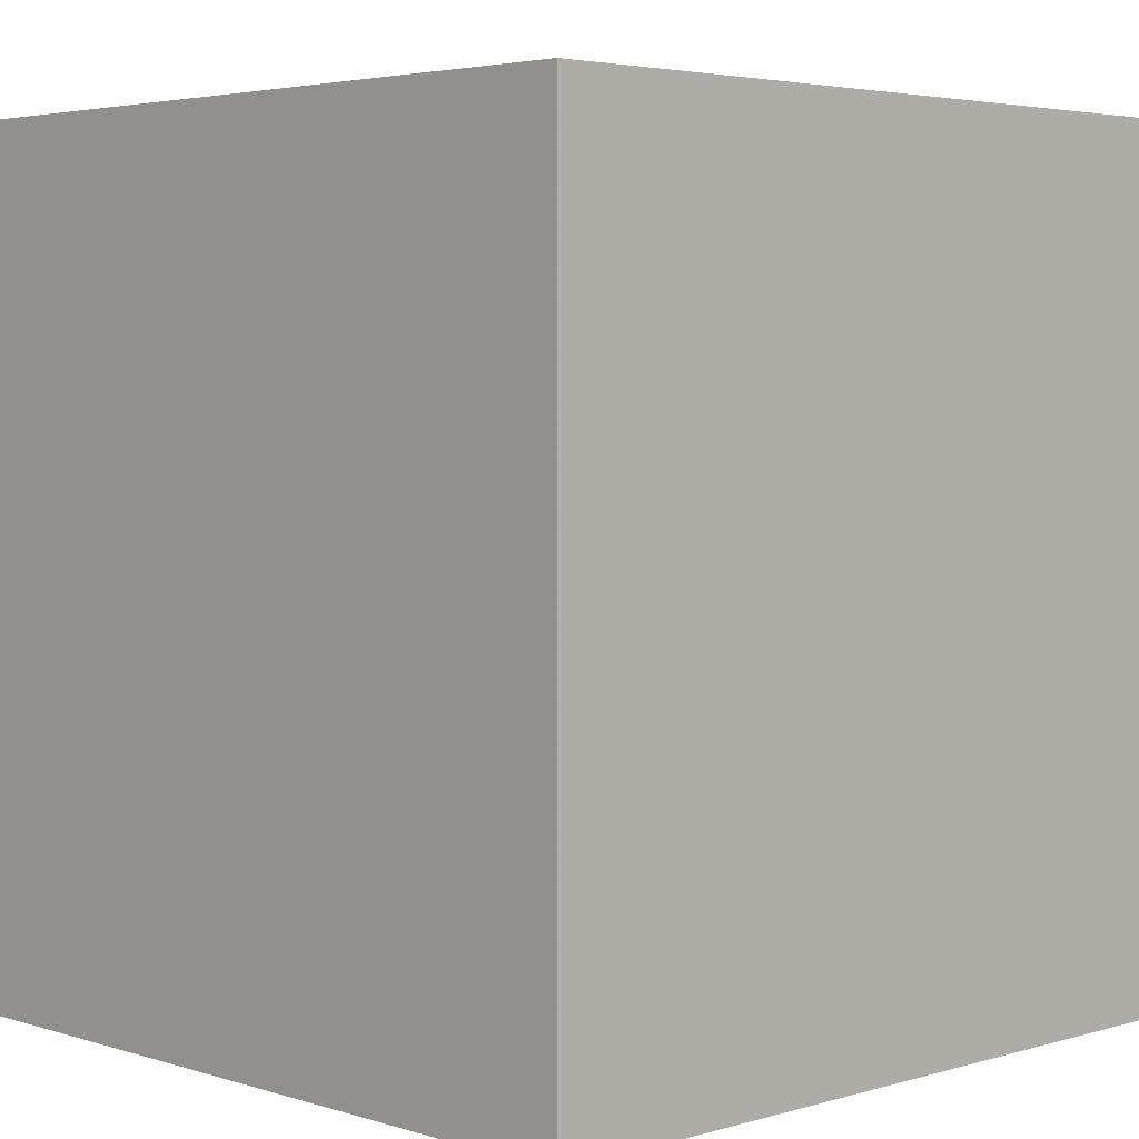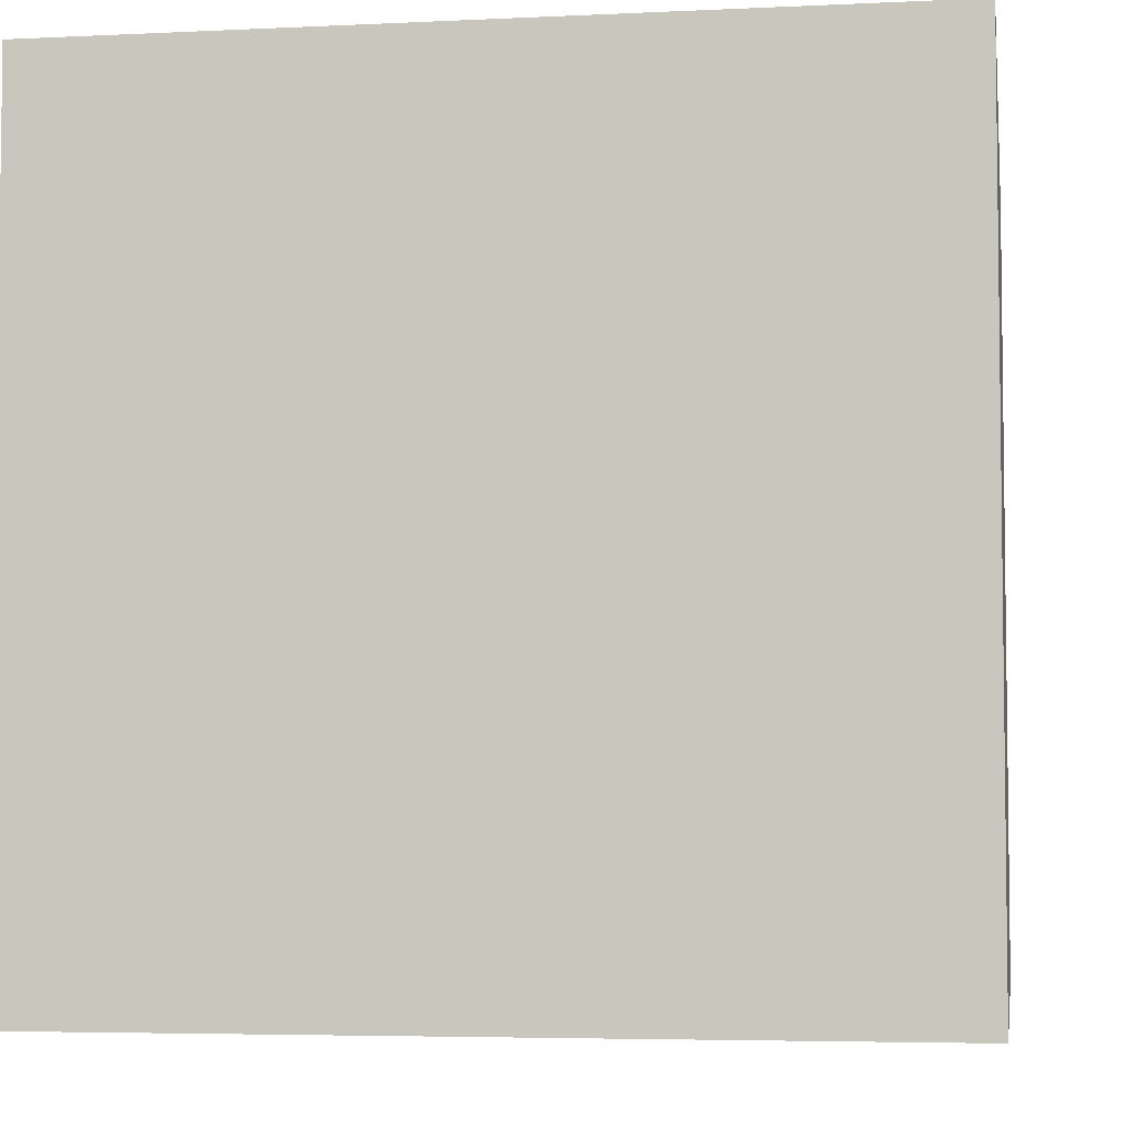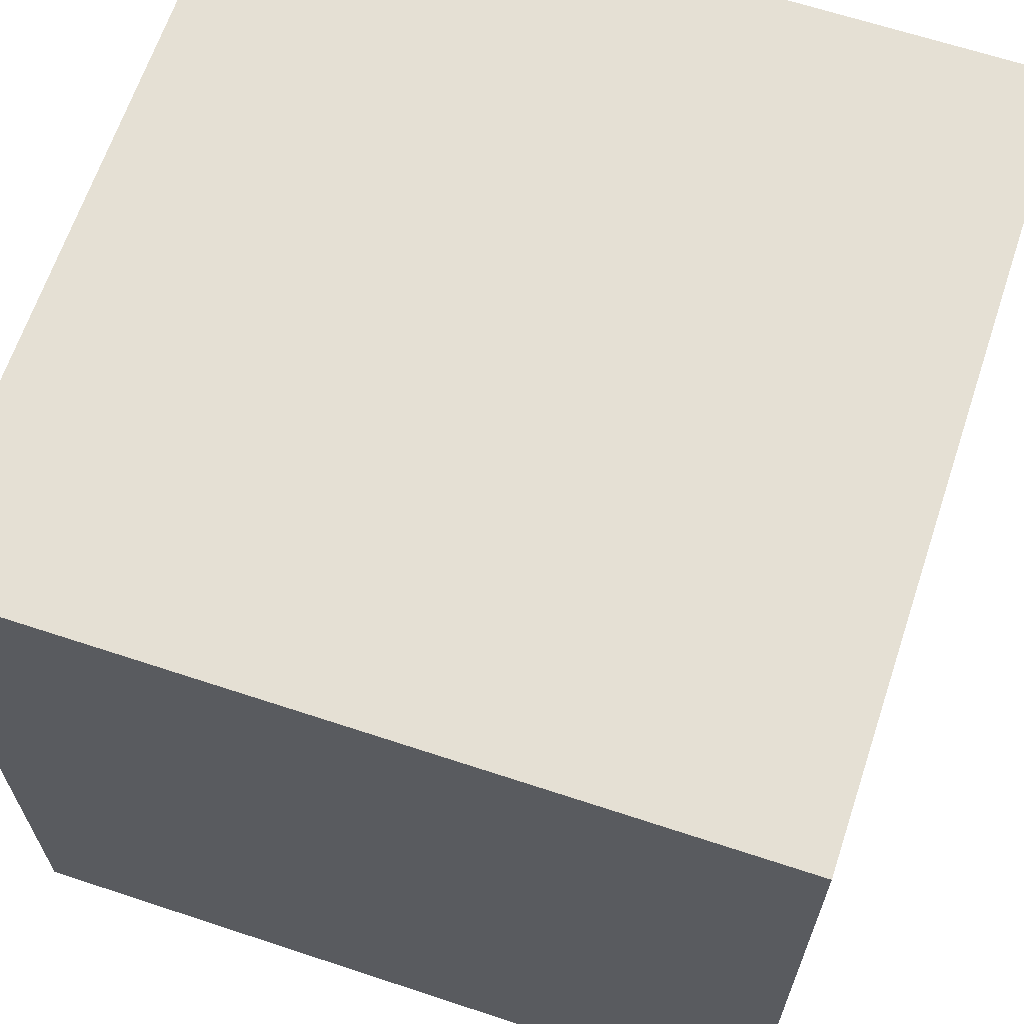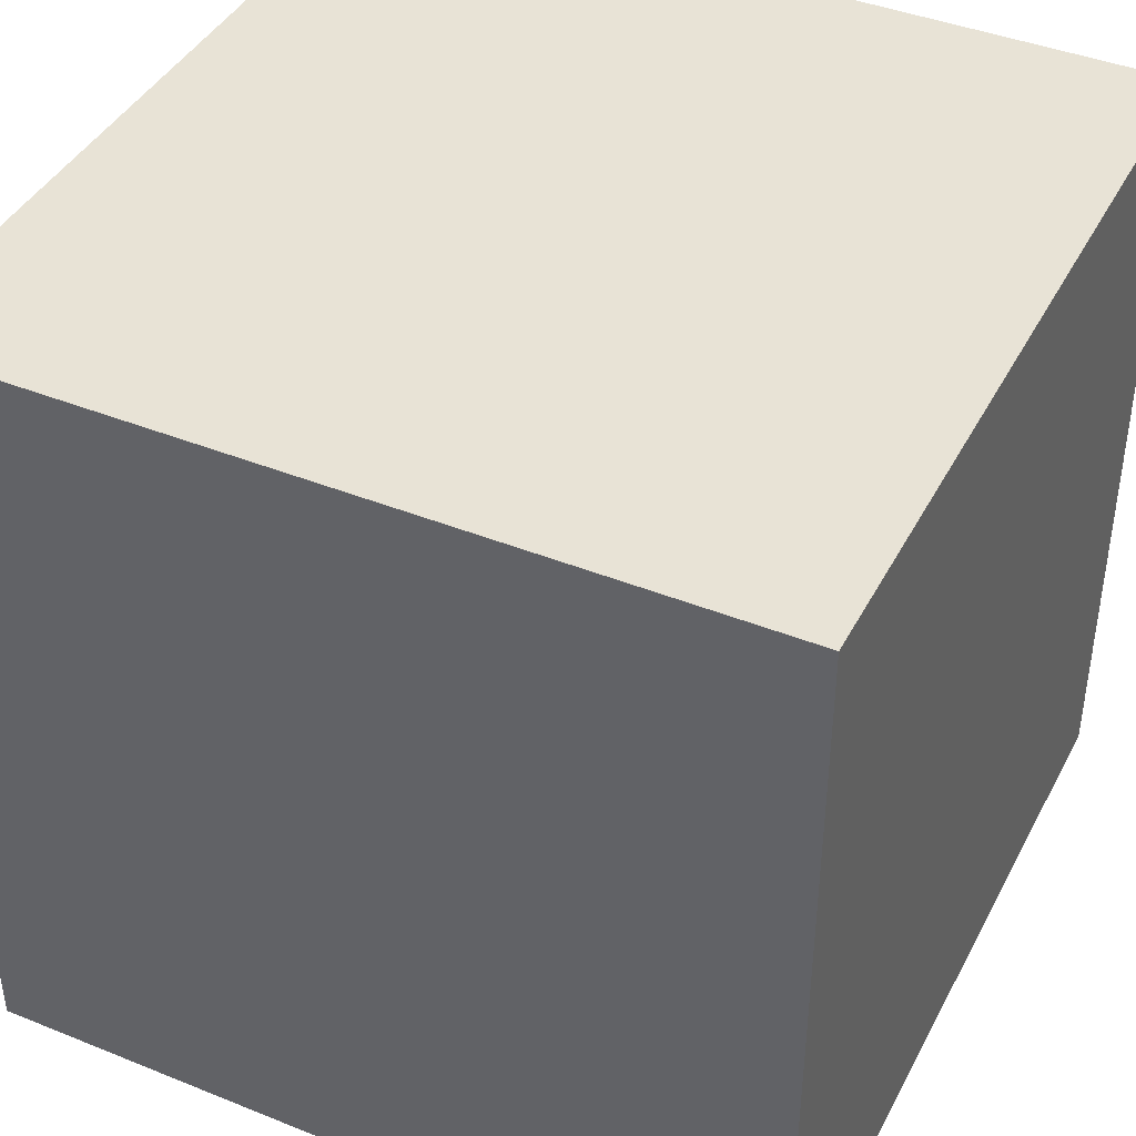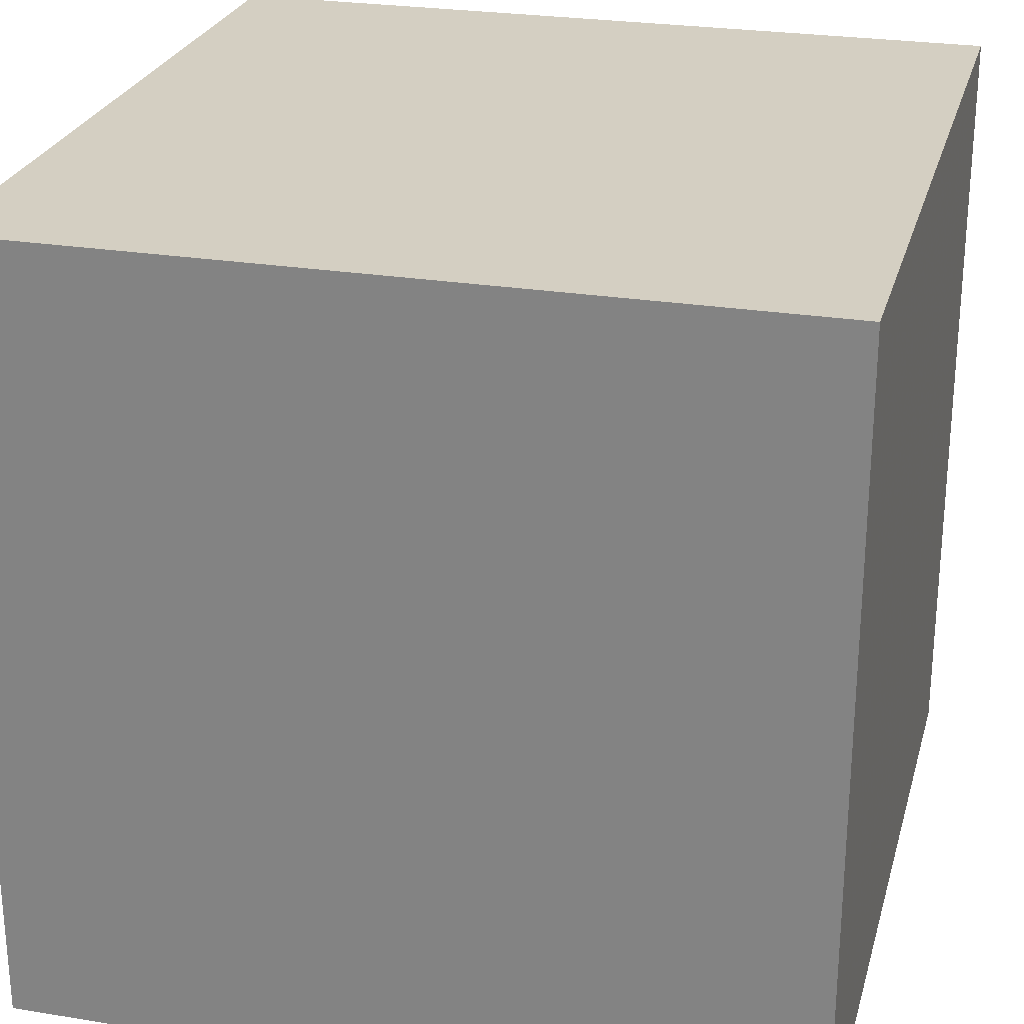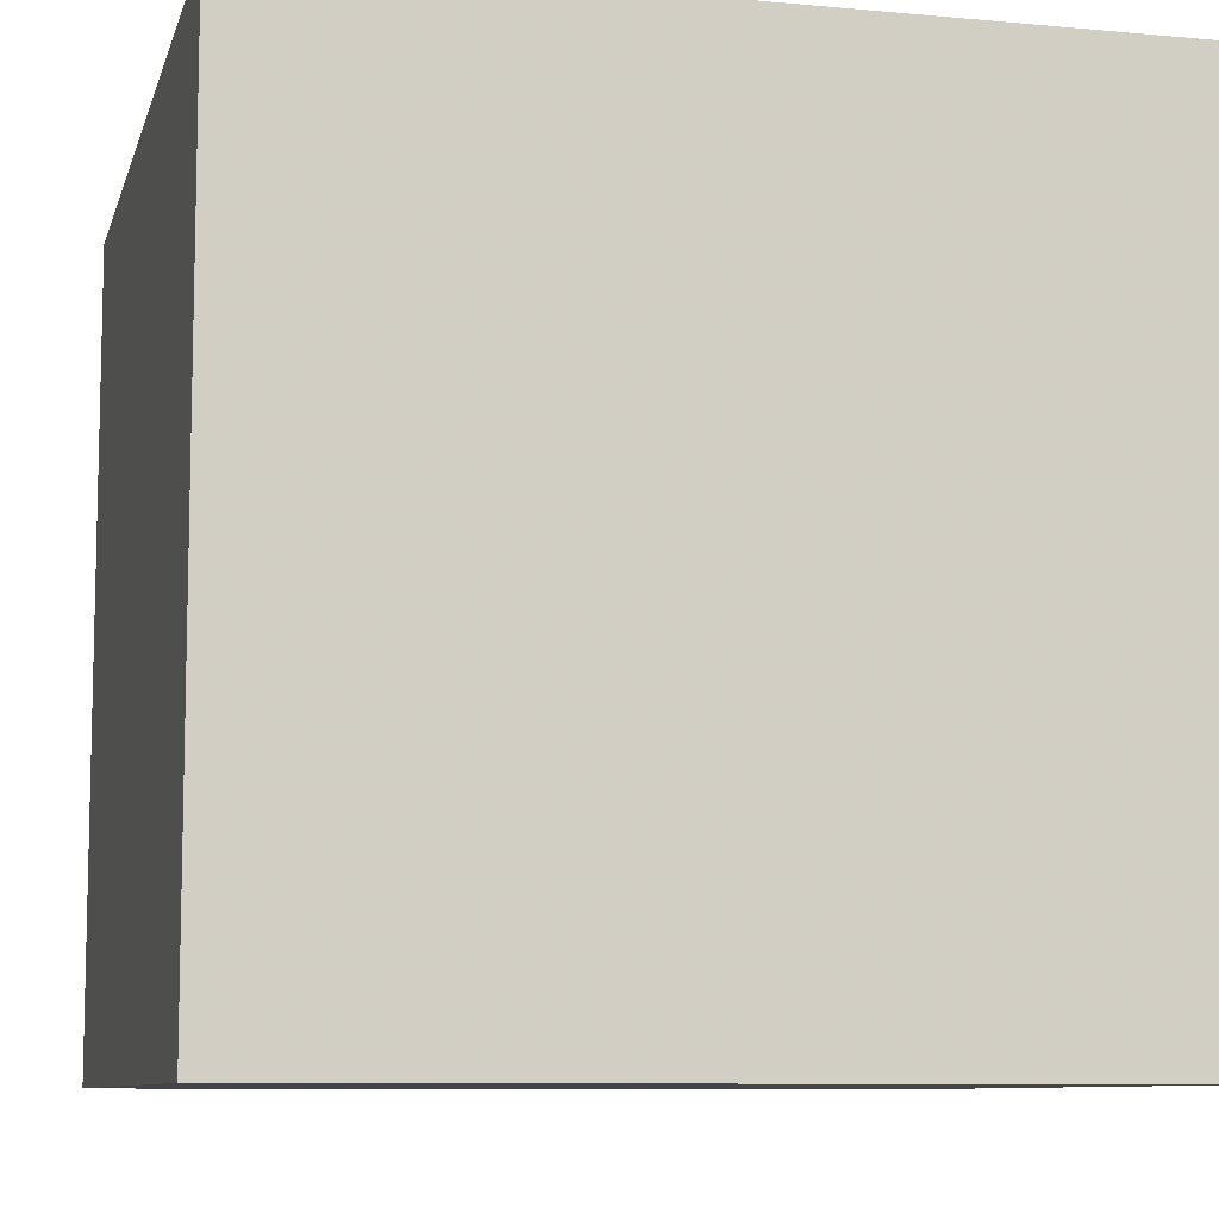
<metadata>
{"format":"obj","ext":"obj","renderer":"f3d","projection":"perspective","resolution":1024,"background":"white","views":[{"elev":3.8,"azim":45.9,"up":"+Z"},{"elev":-4.8,"azim":-171.2,"up":"+Y"},{"elev":65.2,"azim":-161.6,"up":"+Z"},{"elev":41.7,"azim":115.9,"up":"+Z"},{"elev":25.8,"azim":-75.4,"up":"+Z"},{"elev":-8.9,"azim":-13.9,"up":"+Y"}]}
</metadata>
<code>
o 1
v -0.1 -0.1 0.1
v -0.1 -0.1 -0.1
v -0.1 0.1 -0.1
v -0.1 0.1 0.1
v 0.1 -0.1 0.1
v 0.1 -0.1 -0.1
v 0.1 0.1 -0.1
v 0.1 0.1 0.1
f 4 3 2 1
f 2 6 5 1
f 3 7 6 2
f 8 7 3 4
f 5 8 4 1
f 6 7 8 5

</code>
